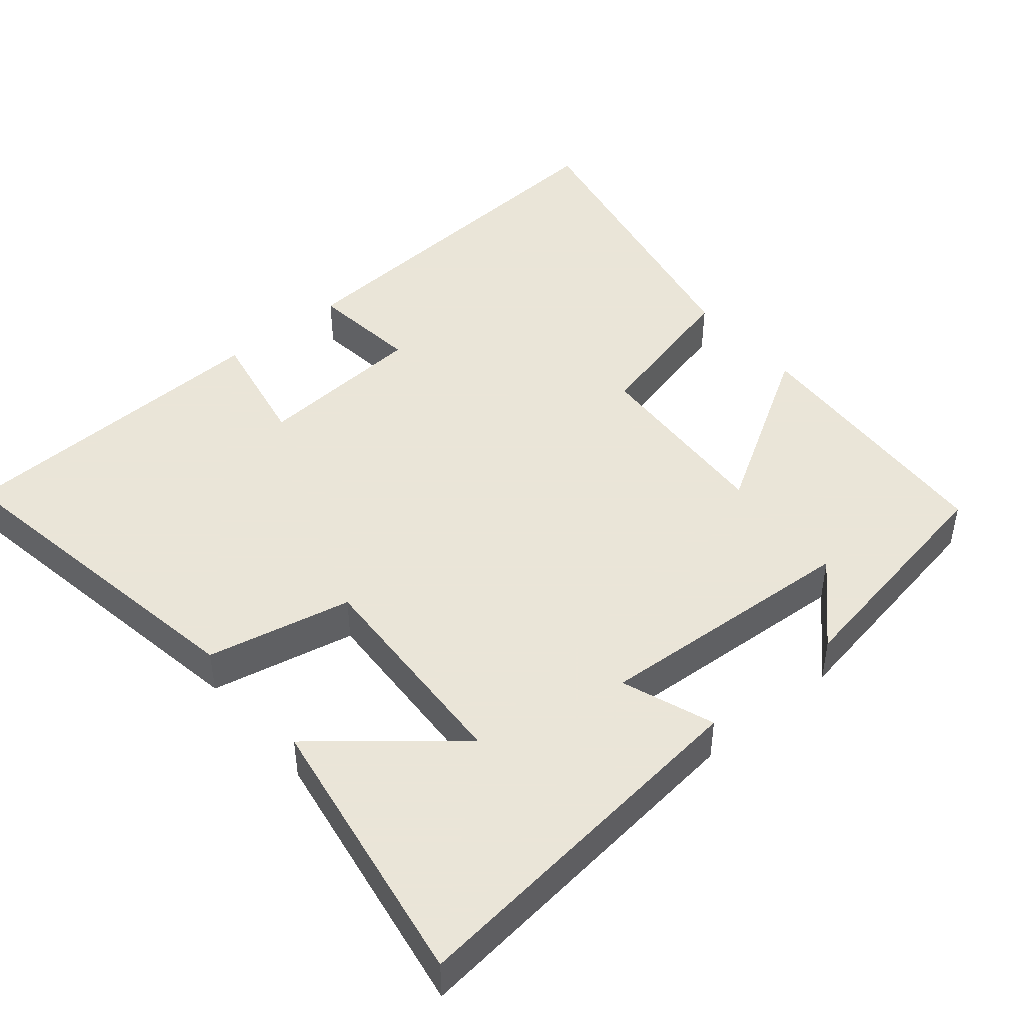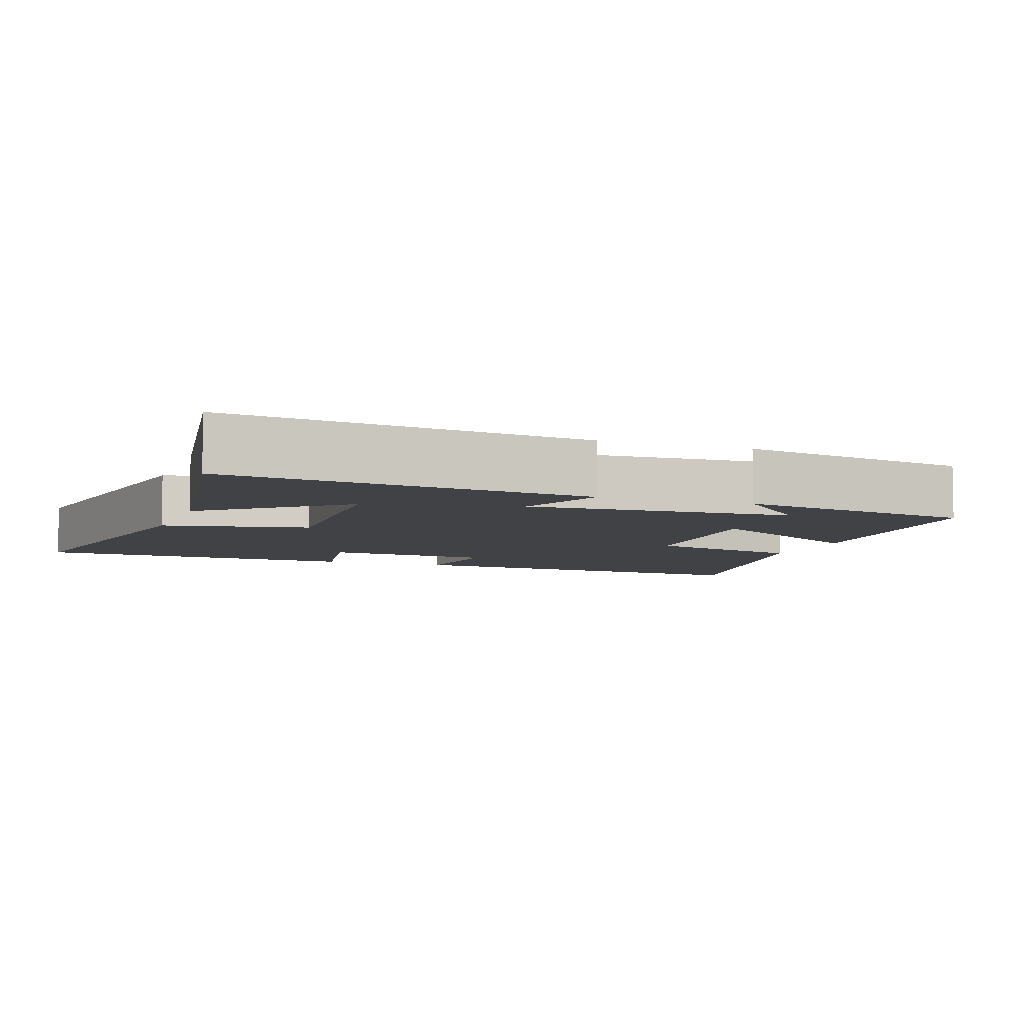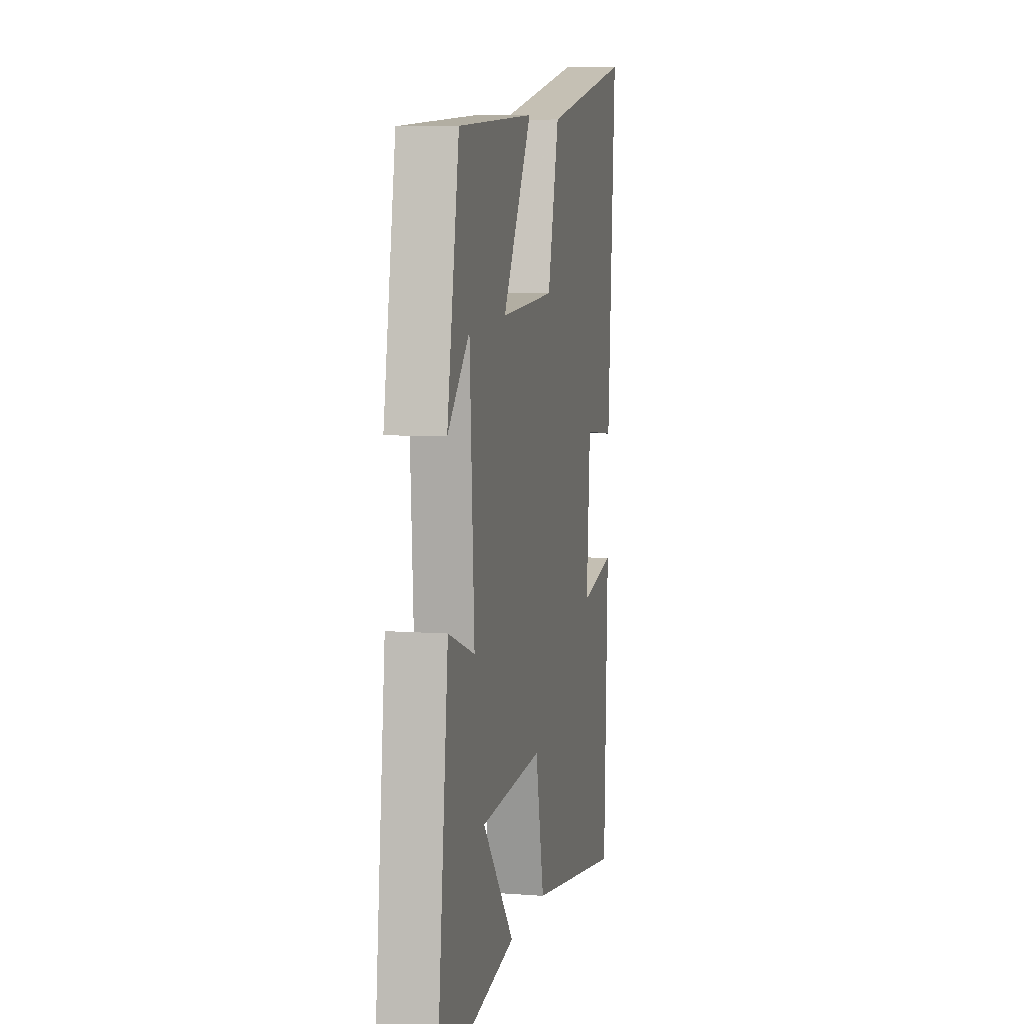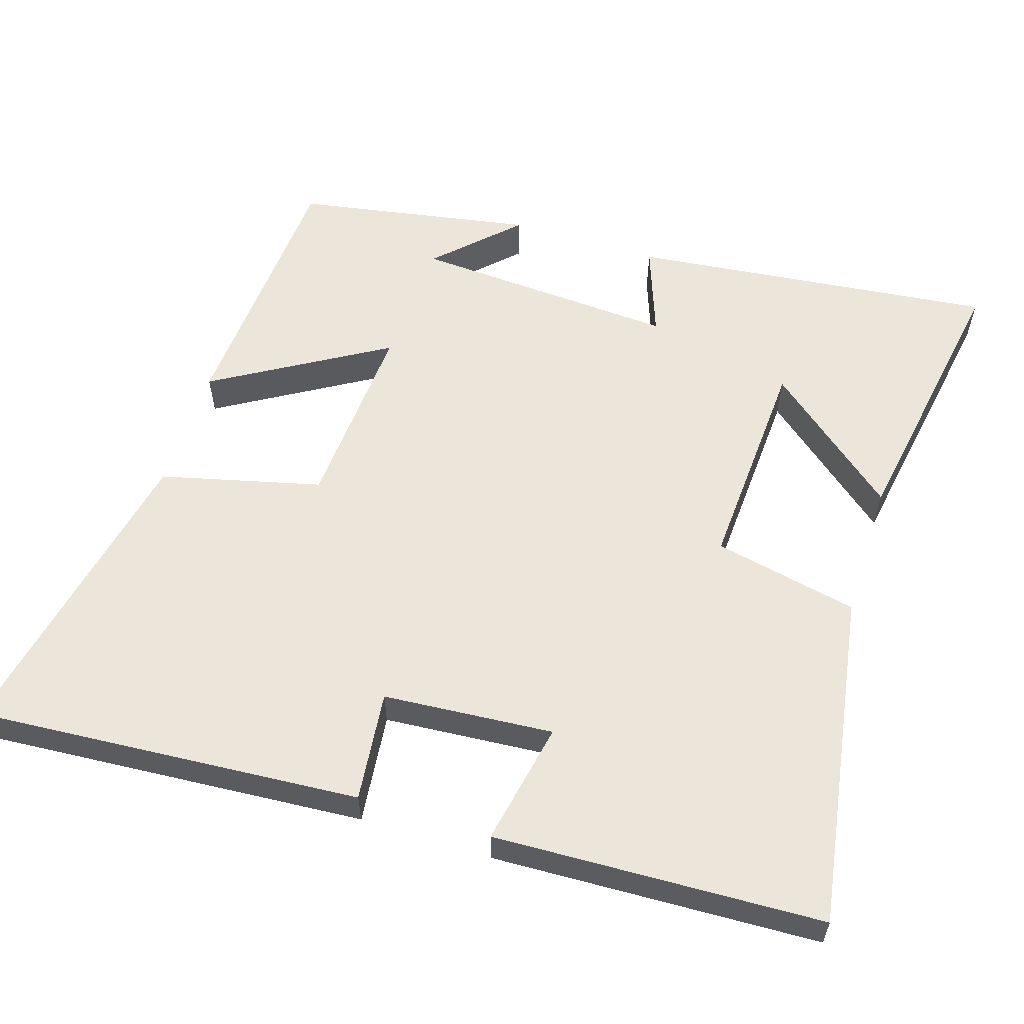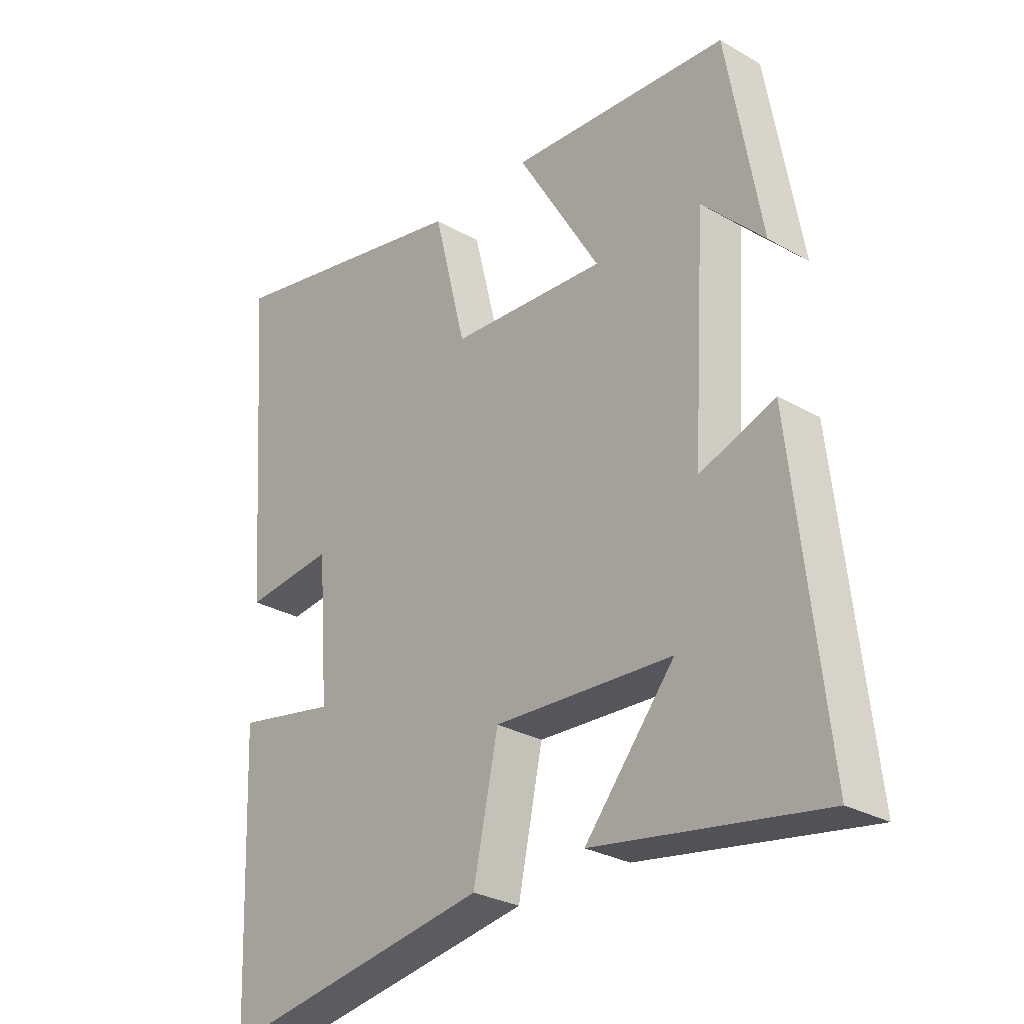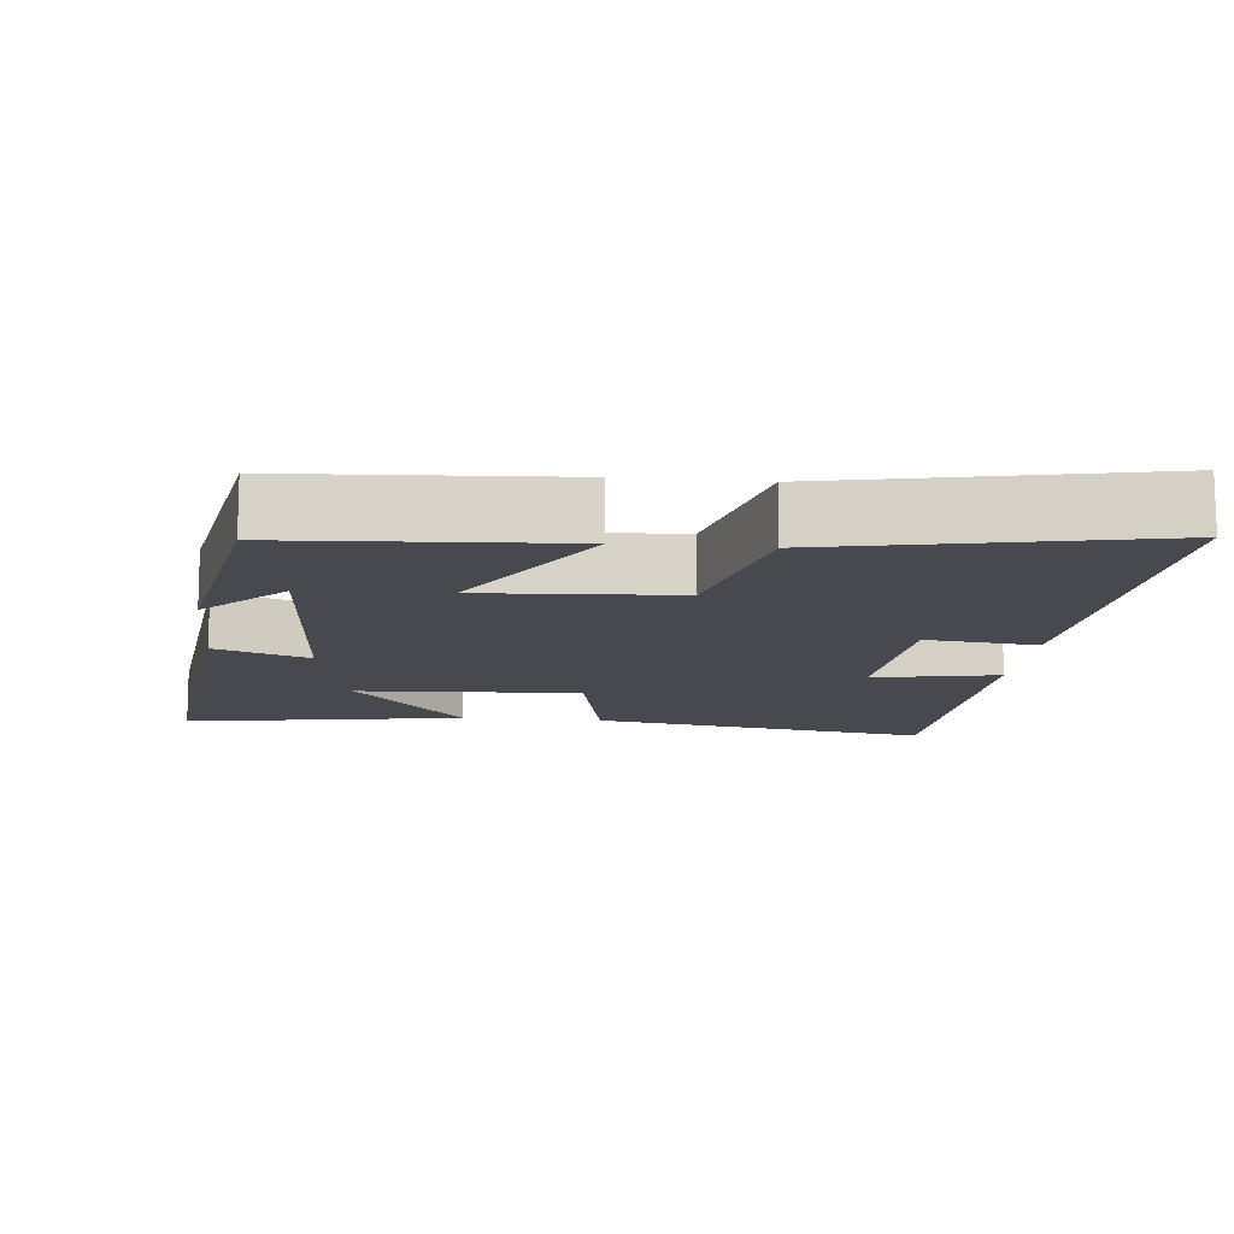
<metadata>
{"format":"obj","ext":"obj","renderer":"f3d","projection":"perspective","resolution":1024,"background":"white","views":[{"elev":45.5,"azim":-130.0,"up":"+Y"},{"elev":-6.3,"azim":-110.1,"up":"+Y"},{"elev":7.4,"azim":-77.9,"up":"+Z"},{"elev":57.6,"azim":107.6,"up":"+Y"},{"elev":-28.5,"azim":-130.8,"up":"+Z"},{"elev":-12.6,"azim":-5.8,"up":"+Y"}]}
</metadata>
<code>
v -0.556 0.07 -0.564
v -0.5 0.07 -0.062
v -0.373 0.07 -0.108
v -0.395 0.07 0.256
v -0.5 0.07 0.15
v -0.442 0.07 0.477
v -0.071 0.07 0.5
v -0.212 0.07 0.264
v 0.052 0.07 0.28
v 0.107 0.07 0.5
v 0.538 0.07 0.588
v 0.5 0.07 0.058
v 0.348 0.07 0.075
v 0.33 0.07 -0.159
v 0.5 0.07 -0.126
v 0.482 0.07 -0.576
v 0.019 0.07 -0.5
v -0.023 0.07 -0.301
v -0.325 0.07 -0.317
v -0.173 0.07 -0.5
v -0.556 0 -0.564
v -0.5 0 -0.062
v -0.373 0 -0.108
v -0.395 0 0.256
v -0.5 0 0.15
v -0.442 0 0.477
v -0.071 0 0.5
v -0.212 0 0.264
v 0.052 0 0.28
v 0.107 0 0.5
v 0.538 0 0.588
v 0.5 0 0.058
v 0.348 0 0.075
v 0.33 0 -0.159
v 0.5 0 -0.126
v 0.482 0 -0.576
v 0.019 0 -0.5
v -0.023 0 -0.301
v -0.325 0 -0.317
v -0.173 0 -0.5
f 19 20 1
f 15 16 17 18
f 14 15 18 19
f 13 14 19
f 10 11 12 13
f 9 10 13
f 8 9 13 19
f 6 7 8
f 4 5 6
f 4 6 8
f 3 4 8 19
f 1 2 3 19
f 21 40 39
f 38 37 36 35
f 39 38 35 34
f 39 34 33
f 33 32 31 30
f 33 30 29
f 39 33 29 28
f 28 27 26
f 26 25 24
f 28 26 24
f 39 28 24 23
f 39 23 22 21
f 1 21 22 2
f 2 22 23 3
f 3 23 24 4
f 4 24 25 5
f 5 25 26 6
f 6 26 27 7
f 7 27 28 8
f 8 28 29 9
f 9 29 30 10
f 10 30 31 11
f 11 31 32 12
f 12 32 33 13
f 13 33 34 14
f 14 34 35 15
f 15 35 36 16
f 16 36 37 17
f 17 37 38 18
f 18 38 39 19
f 19 39 40 20
f 20 40 21 1

</code>
